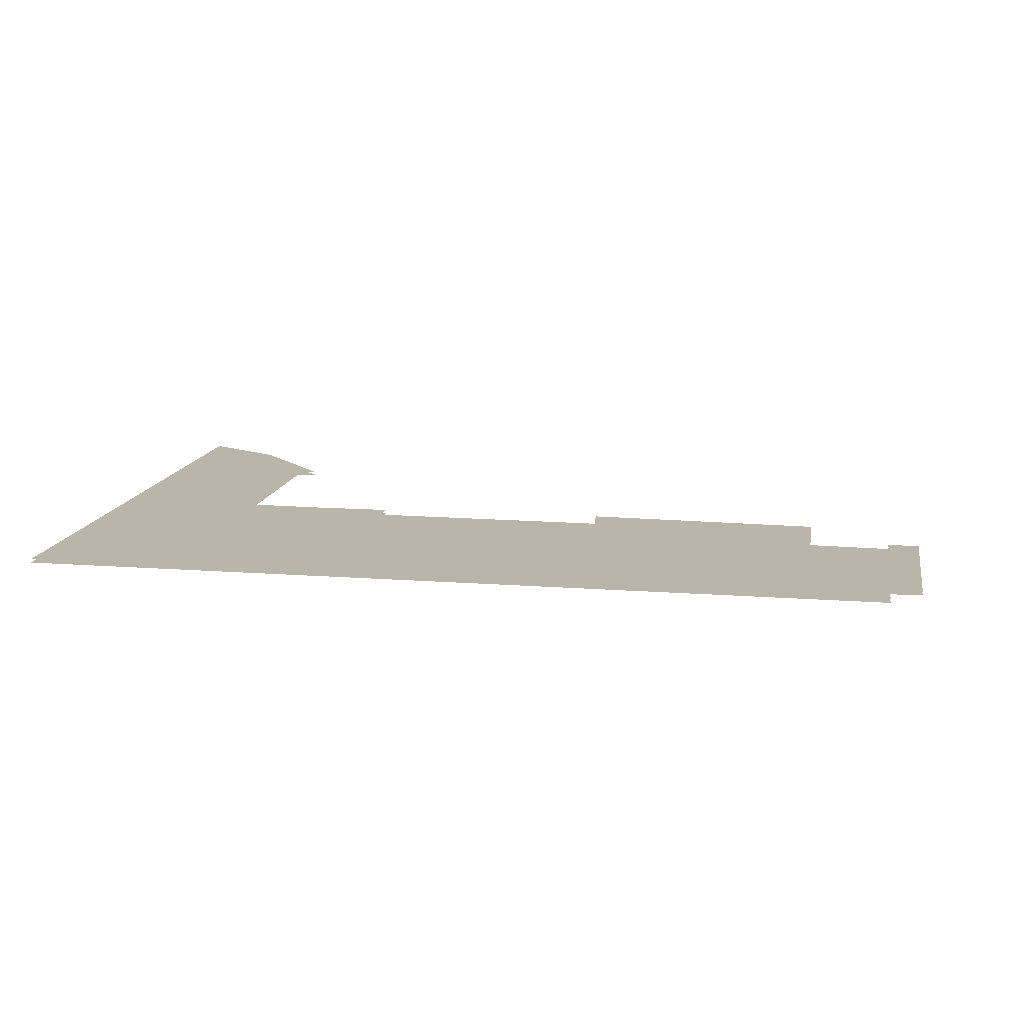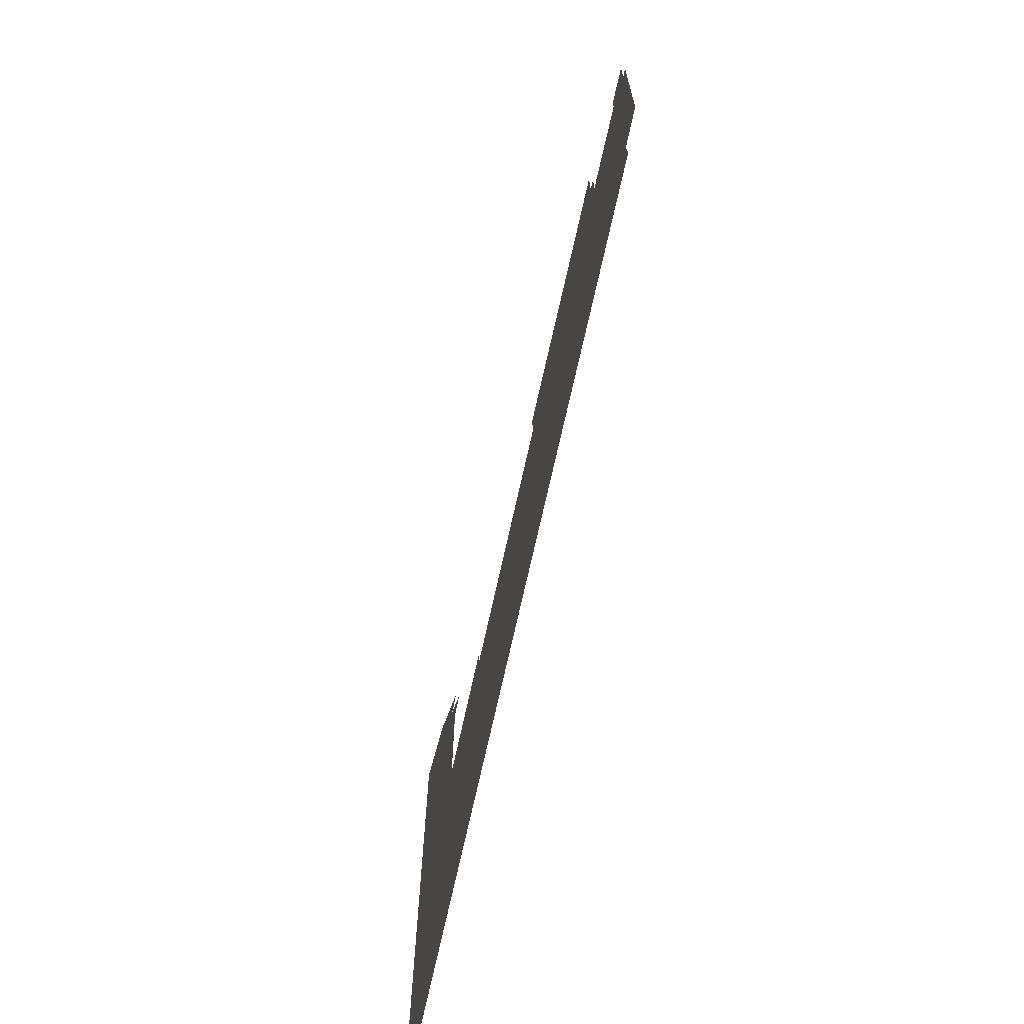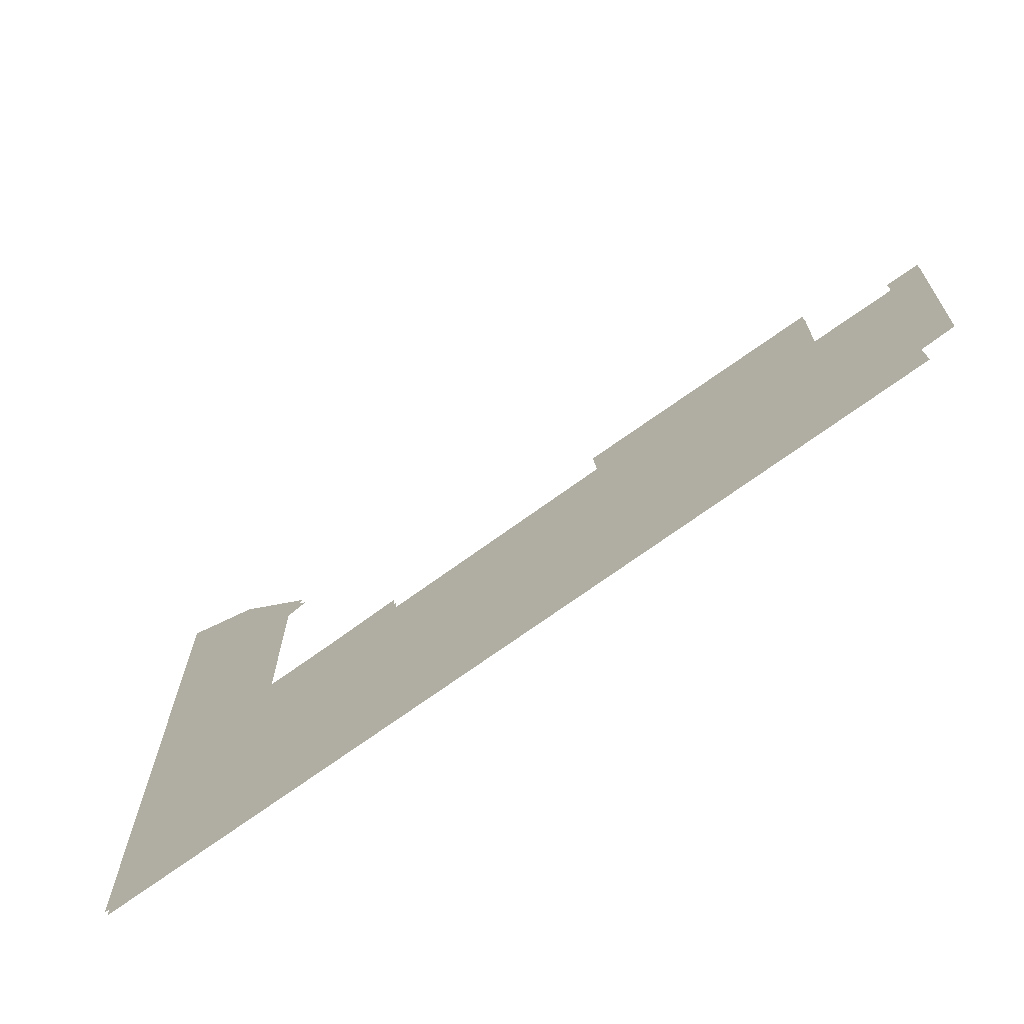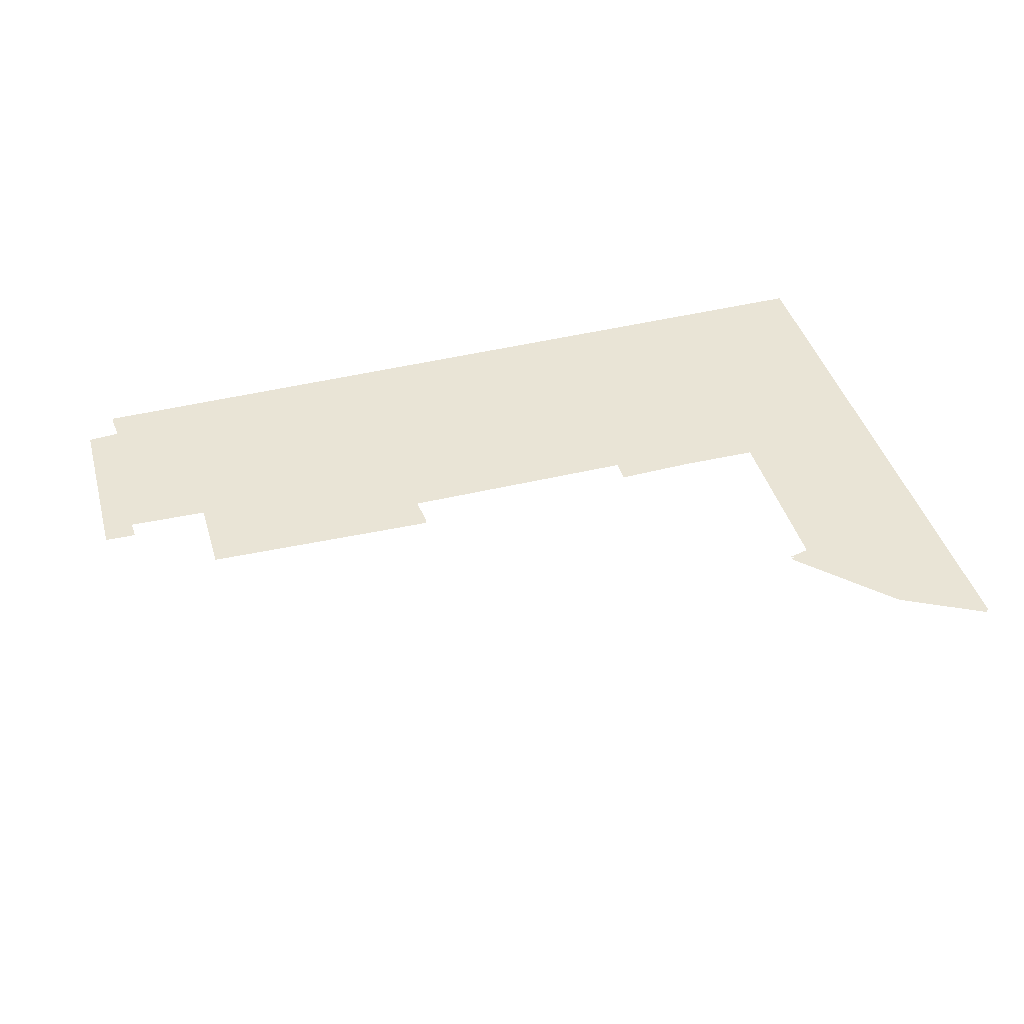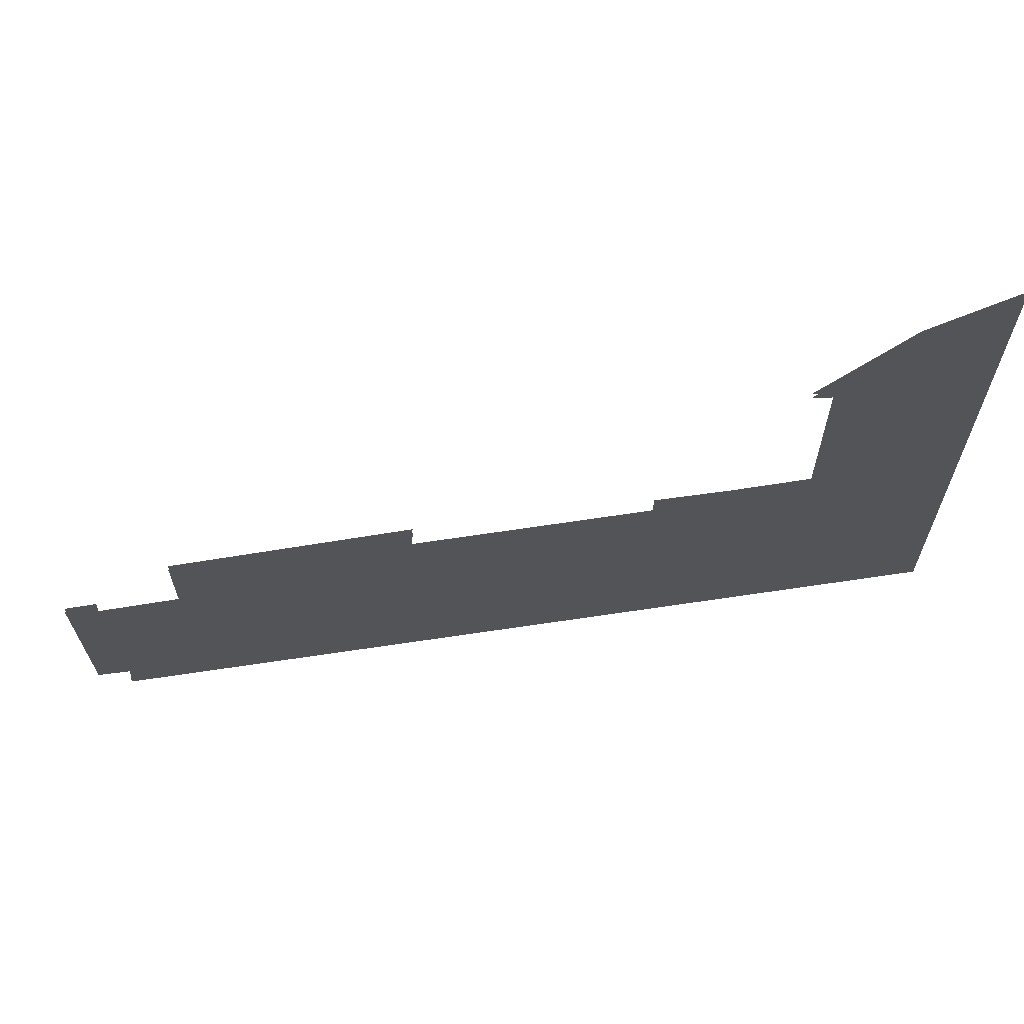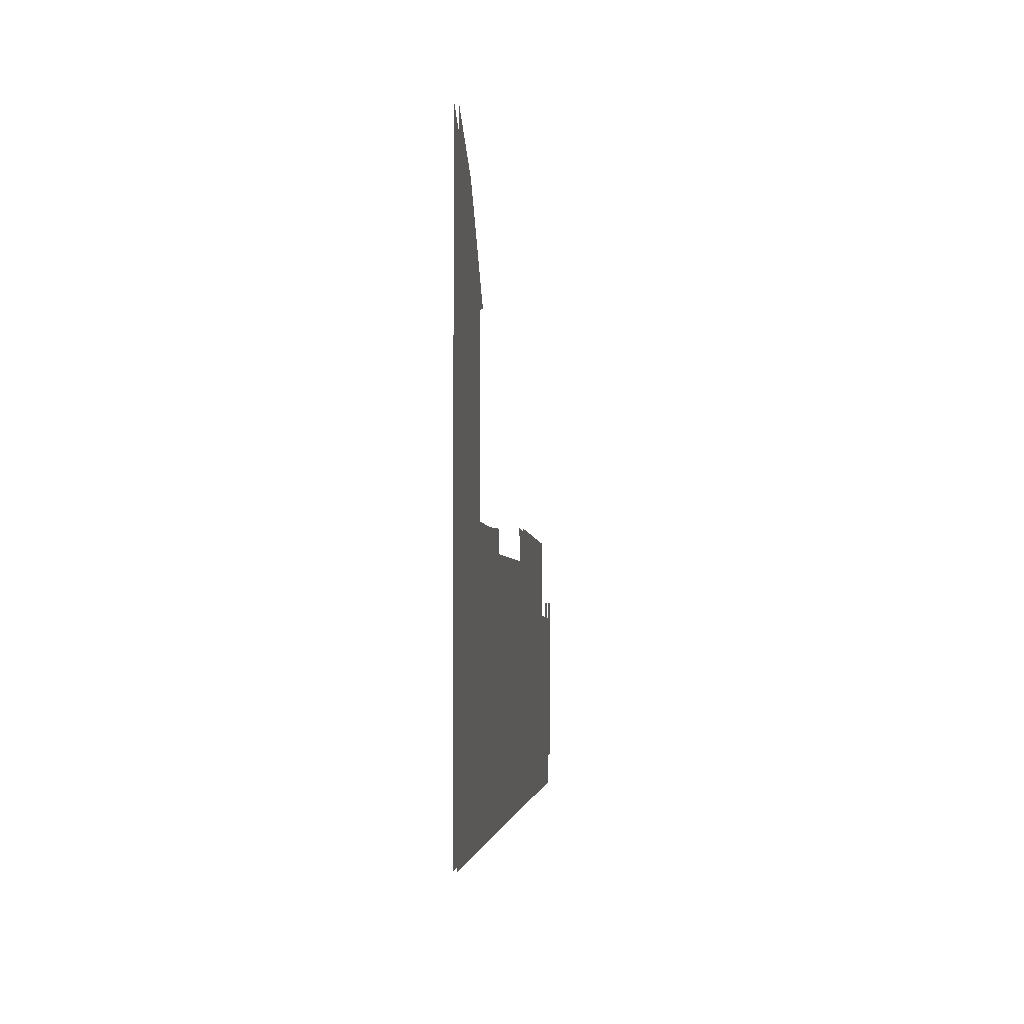
<metadata>
{"format":"obj","ext":"obj","renderer":"f3d","projection":"perspective","resolution":1024,"background":"white","views":[{"elev":13.6,"azim":9.9,"up":"+Z"},{"elev":-69.7,"azim":77.7,"up":"+Y"},{"elev":-68.5,"azim":36.6,"up":"+Y"},{"elev":42.7,"azim":163.7,"up":"+Z"},{"elev":64.7,"azim":171.3,"up":"+Y"},{"elev":-2.9,"azim":-84.5,"up":"+Y"}]}
</metadata>
<code>
o floor_5
v 0.07227 -48 0
v 0.07227 -48 -0.1
v 2.39 -49.22 0
v 2.39 -49.22 -0.1
v 4.818 -51.76 0
v 4.818 -51.76 -0.1
v 4.197 -51.9 0
v 4.197 -51.9 -0.1
v 4.161 -56.78 0
v 4.161 -56.78 -0.1
v 6.387 -56.81 0
v 6.387 -56.81 -0.1
v 8.53 -56.76 0
v 8.53 -56.76 -0.1
v 8.53 -57.39 0
v 8.53 -57.39 -0.1
v 15.24 -57.42 0
v 15.24 -57.42 -0.1
v 15.15 -56.47 0
v 15.15 -56.47 -0.1
v 21.78 -56.67 0
v 21.78 -56.67 -0.1
v 21.78 -58.9 0
v 21.78 -58.9 -0.1
v 24.03 -58.97 0
v 24.03 -58.97 -0.1
v 24.01 -58.48 0
v 24.01 -58.48 -0.1
v 24.89 -58.5 0
v 24.89 -58.5 -0.1
v 24.8 -63.35 0
v 24.8 -63.35 -0.1
v 23.89 -63.4 0
v 23.89 -63.4 -0.1
v 23.96 -64.22 0
v 23.96 -64.22 -0.1
v 0.02283 -64.29 0
v 0.02283 -64.29 -0.1
f 1 37 9
f 10 38 2
f 1 9 7
f 8 10 2
f 1 7 3
f 4 8 2
f 21 19 17
f 18 20 22
f 21 17 23
f 24 18 22
f 29 27 25
f 26 28 30
f 29 25 31
f 32 26 30
f 35 33 17
f 18 34 36
f 35 17 37
f 38 18 36
f 37 17 15
f 16 18 38
f 37 15 11
f 12 16 38
f 37 11 9
f 10 12 38
f 7 5 3
f 4 6 8
f 15 13 11
f 12 14 16
f 17 33 23
f 24 34 18
f 23 33 25
f 26 34 24
f 25 33 31
f 32 34 26

</code>
